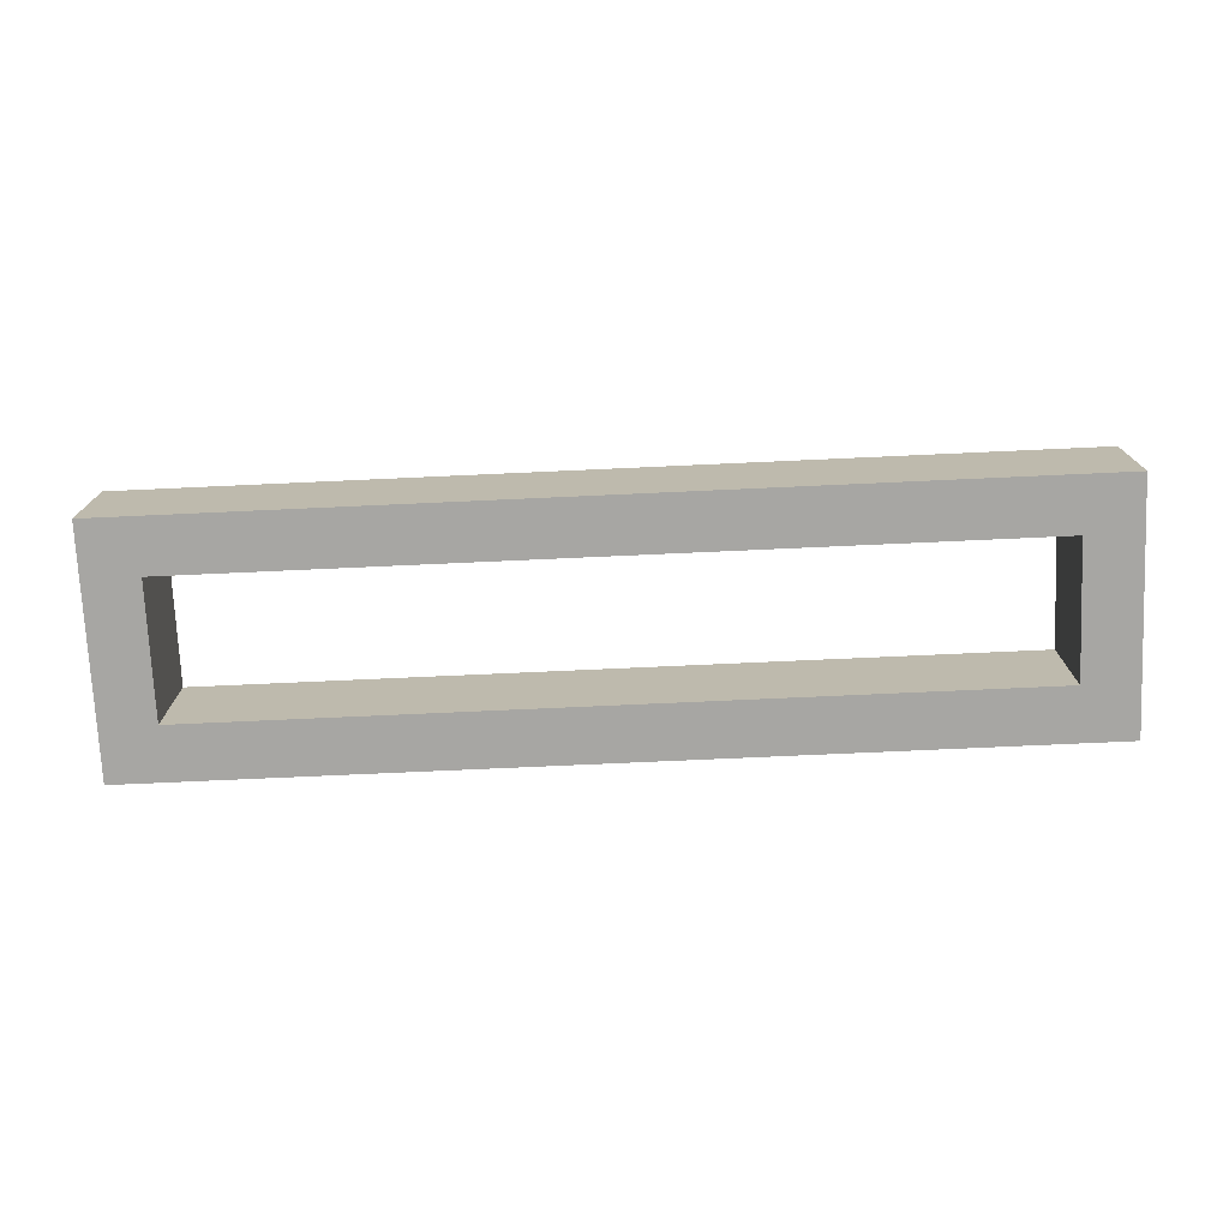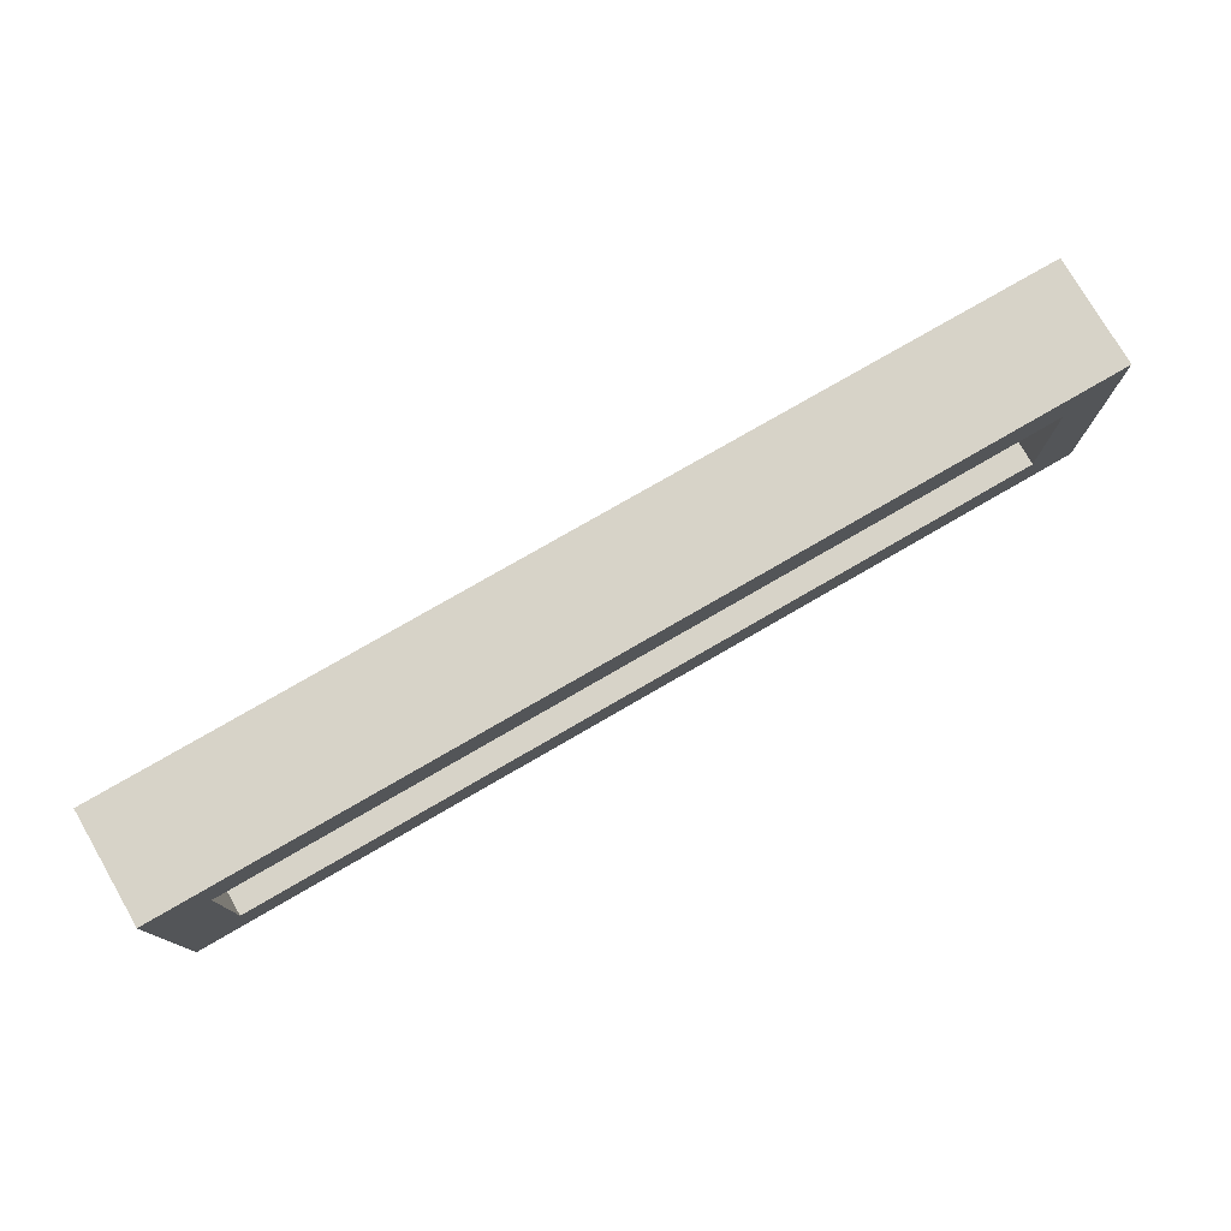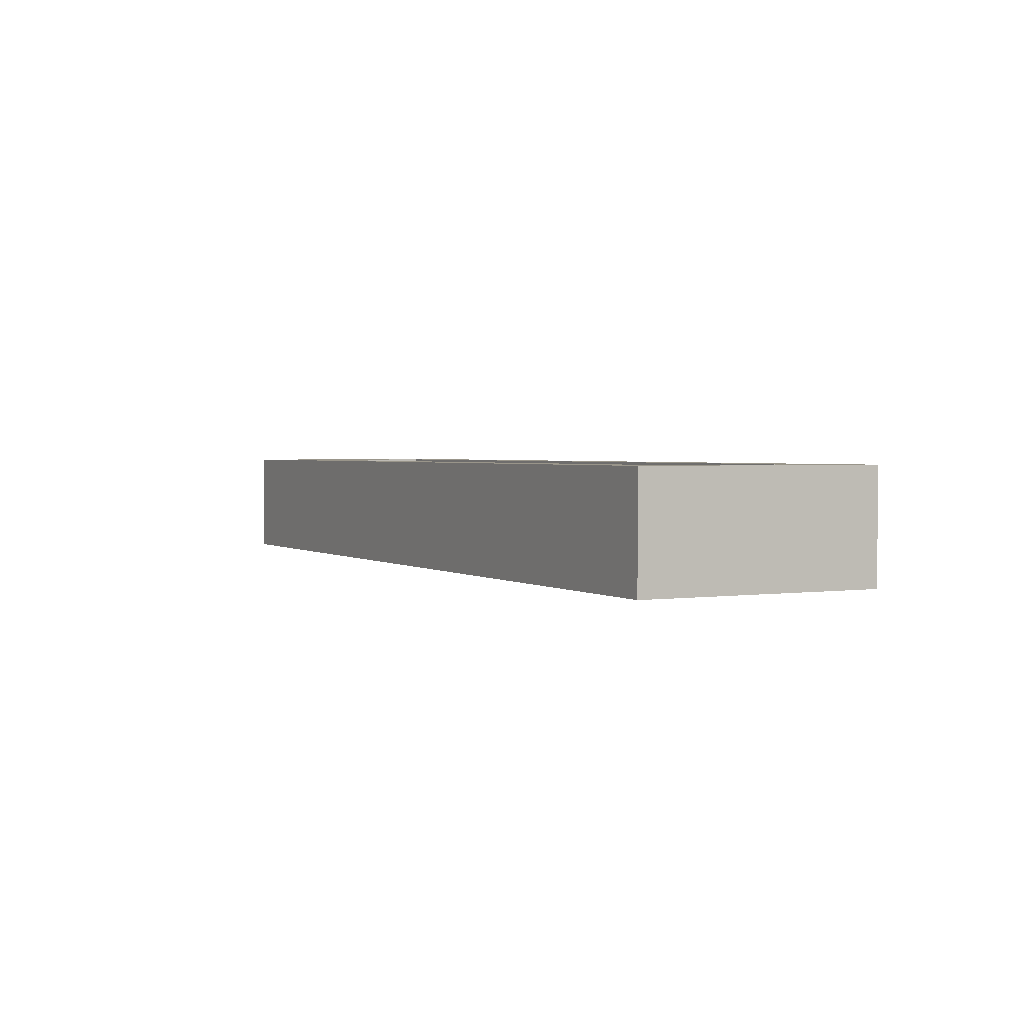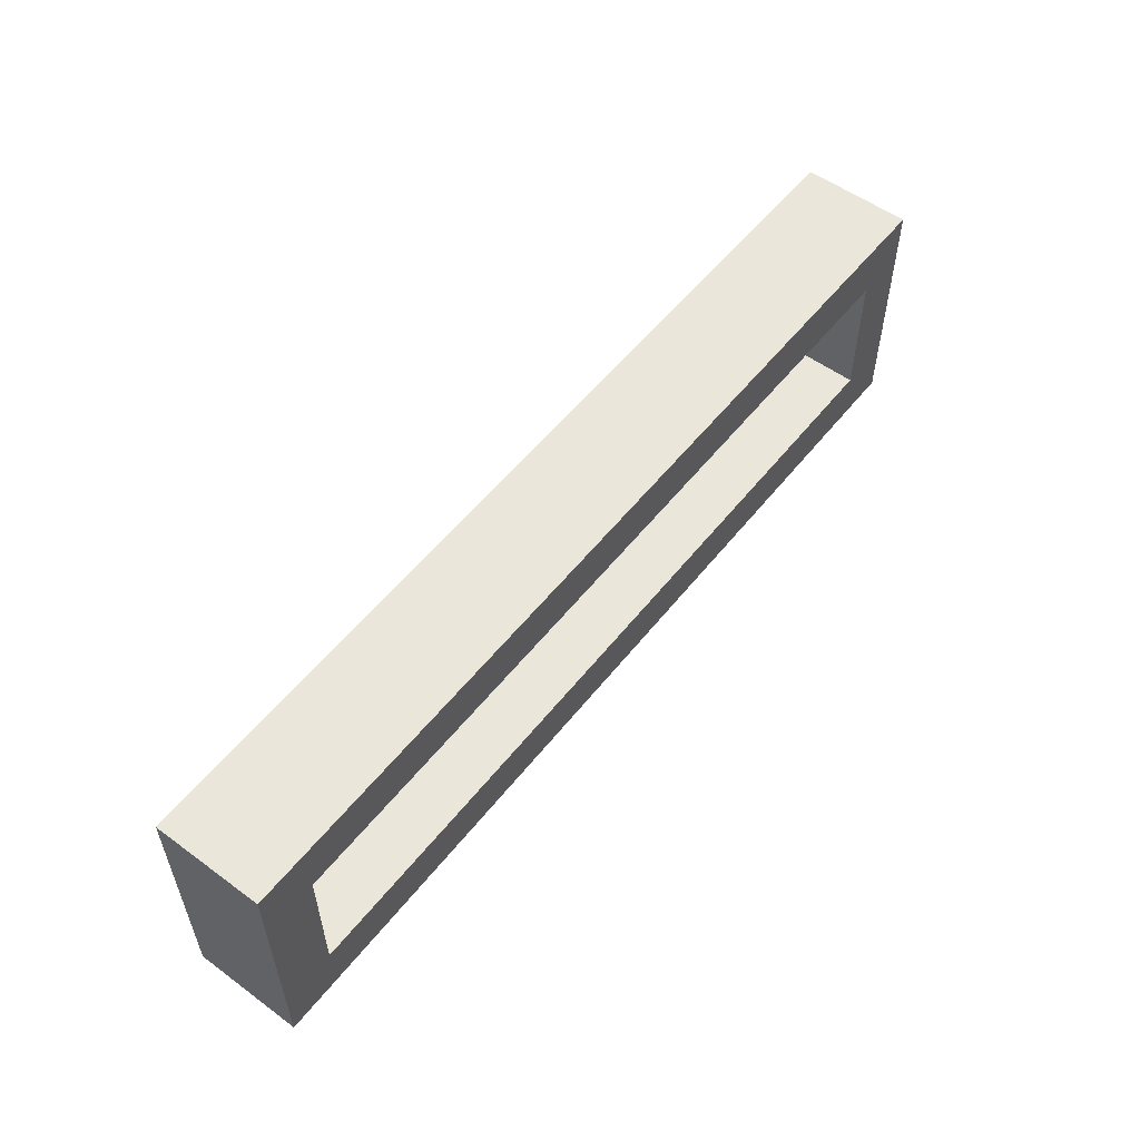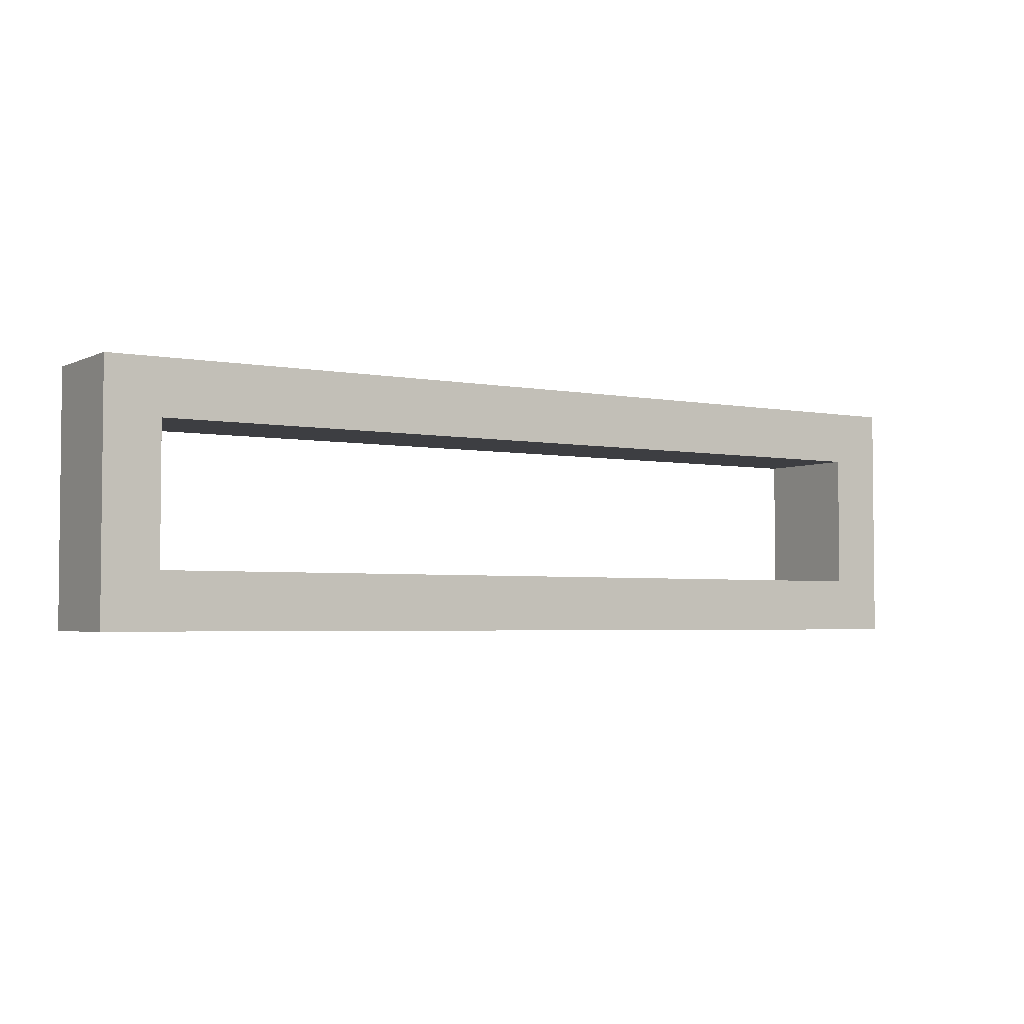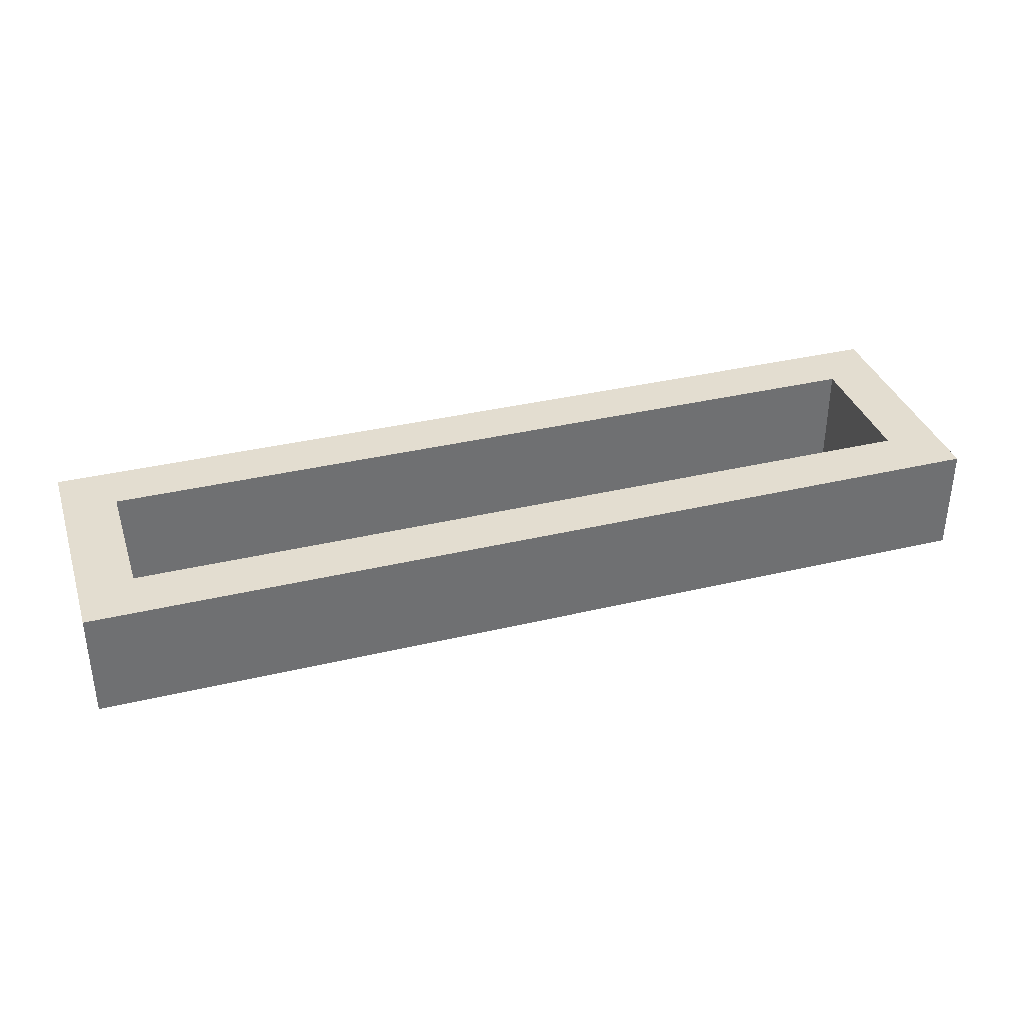
<metadata>
{"format":"obj","ext":"obj","renderer":"f3d","projection":"perspective","resolution":1024,"background":"white","views":[{"elev":-74.1,"azim":2.6,"up":"+Y"},{"elev":76.8,"azim":-30.1,"up":"+Z"},{"elev":2.1,"azim":62.9,"up":"+Y"},{"elev":55.0,"azim":-52.3,"up":"+Z"},{"elev":-3.5,"azim":146.9,"up":"+Z"},{"elev":35.5,"azim":-17.5,"up":"+Y"}]}
</metadata>
<code>
o 70645acd1aea66ca4a31350d4123882bfcba7ec567840528f718261d11ae868
v -770 80 -745
v -770 120 -655
v -770 120 -745
v -770 80 -655
v -750 120 -675
v -750 120 -725
v -450 120 -725
v -430 120 -745
v -430 120 -655
v -450 120 -675
v -430 80 -745
v -750 80 -725
v -750 80 -675
v -450 80 -675
v -430 80 -655
v -450 80 -725
f 1 2 3
f 1 4 2
f 3 2 5
f 6 3 5
f 8 3 7
f 3 6 7
f 7 10 9
f 8 7 9
f 5 2 9
f 10 5 9
f 8 11 1
f 3 8 1
f 4 1 12
f 13 4 12
f 15 4 14
f 4 13 14
f 14 16 11
f 15 14 11
f 12 1 11
f 16 12 11
f 4 15 9
f 4 9 2
f 15 11 8
f 15 8 9
f 12 16 7
f 12 7 6
f 16 14 10
f 16 10 7
f 14 13 5
f 14 5 10
f 13 12 6
f 13 6 5

</code>
